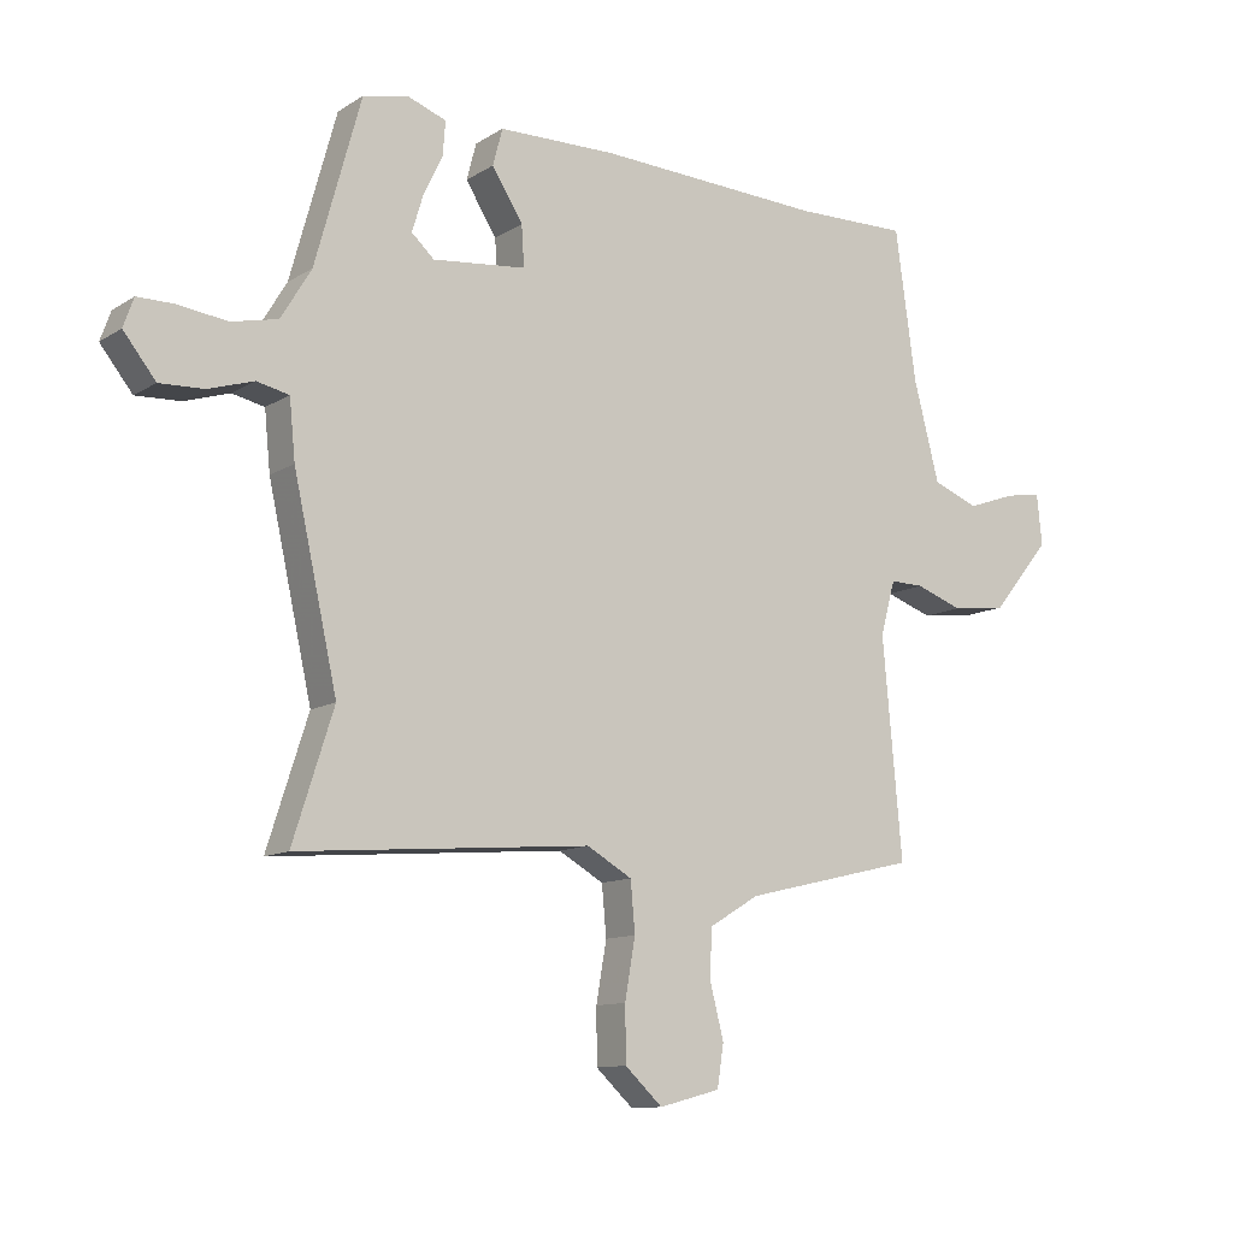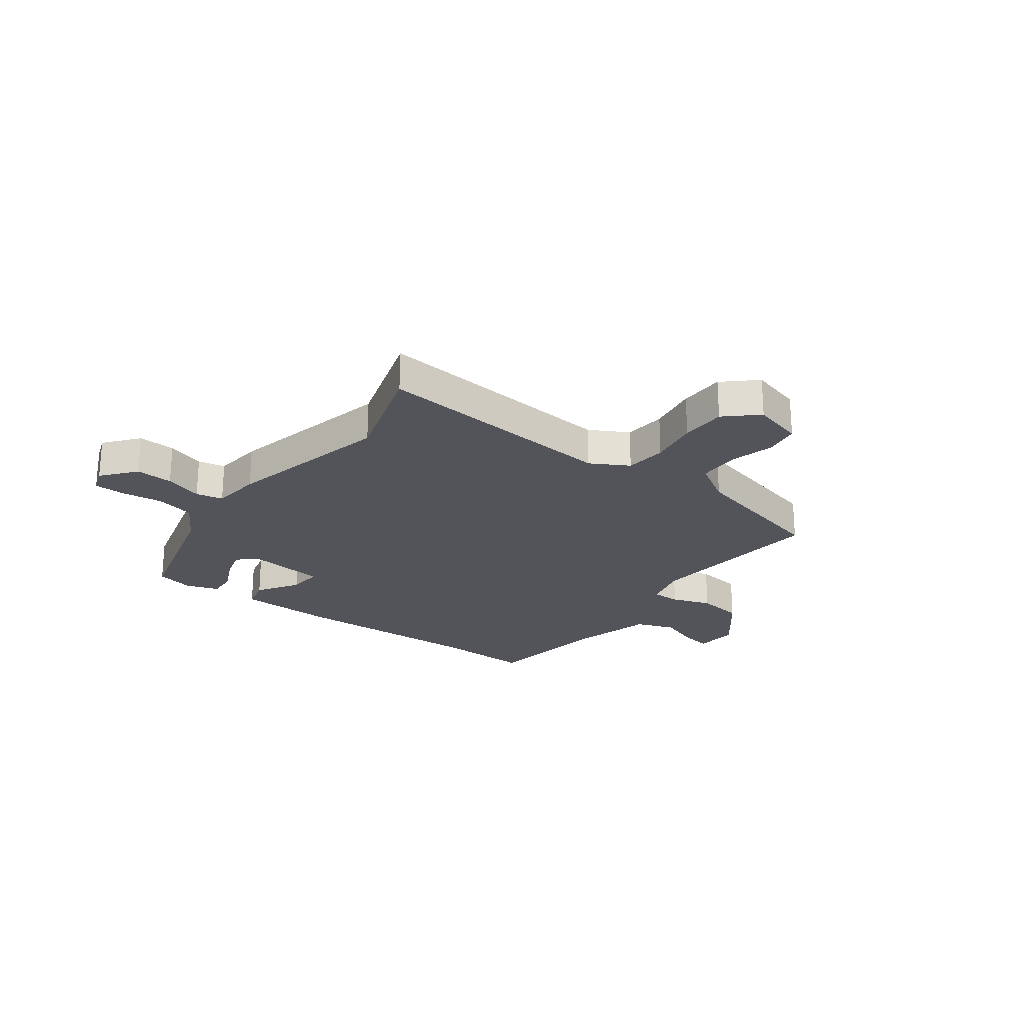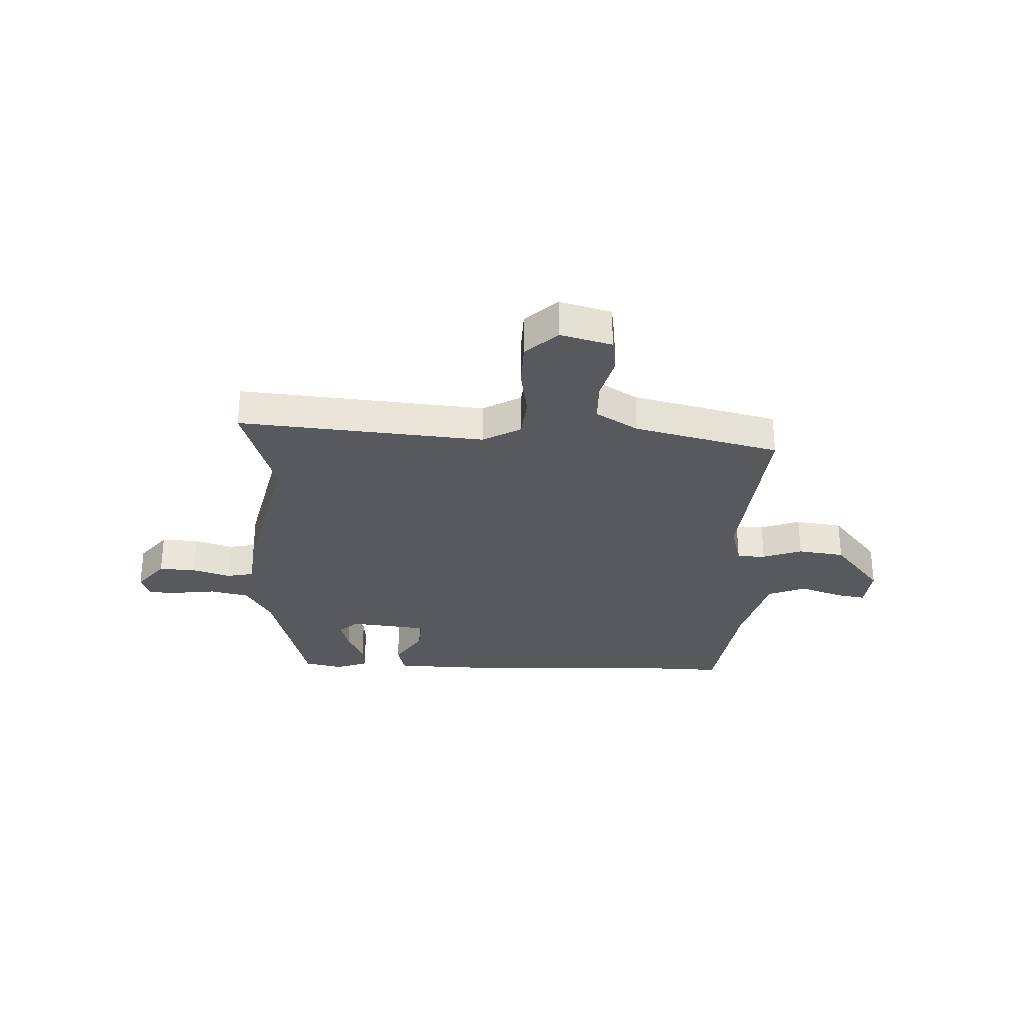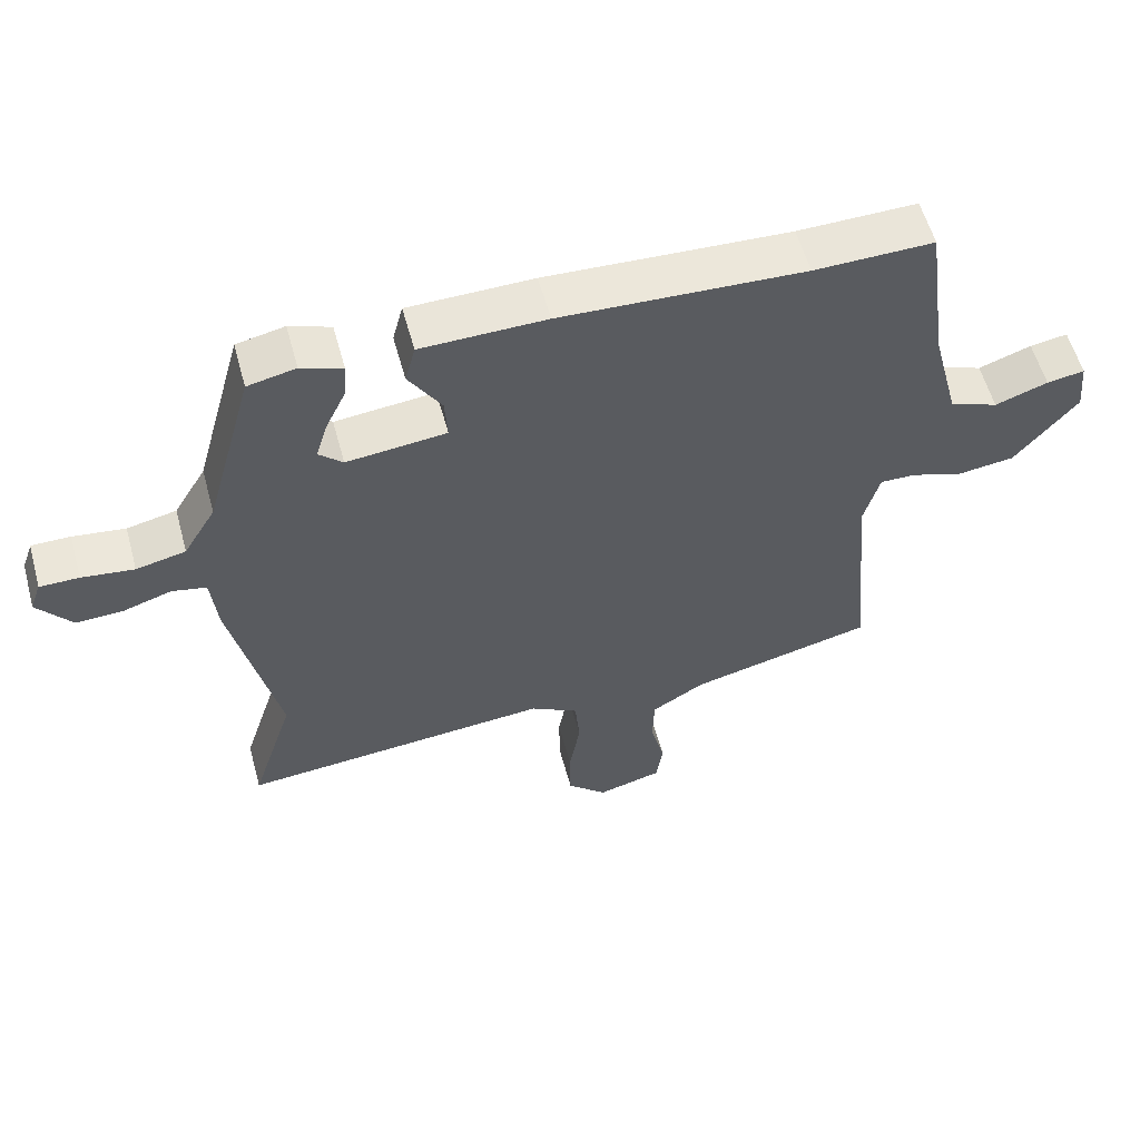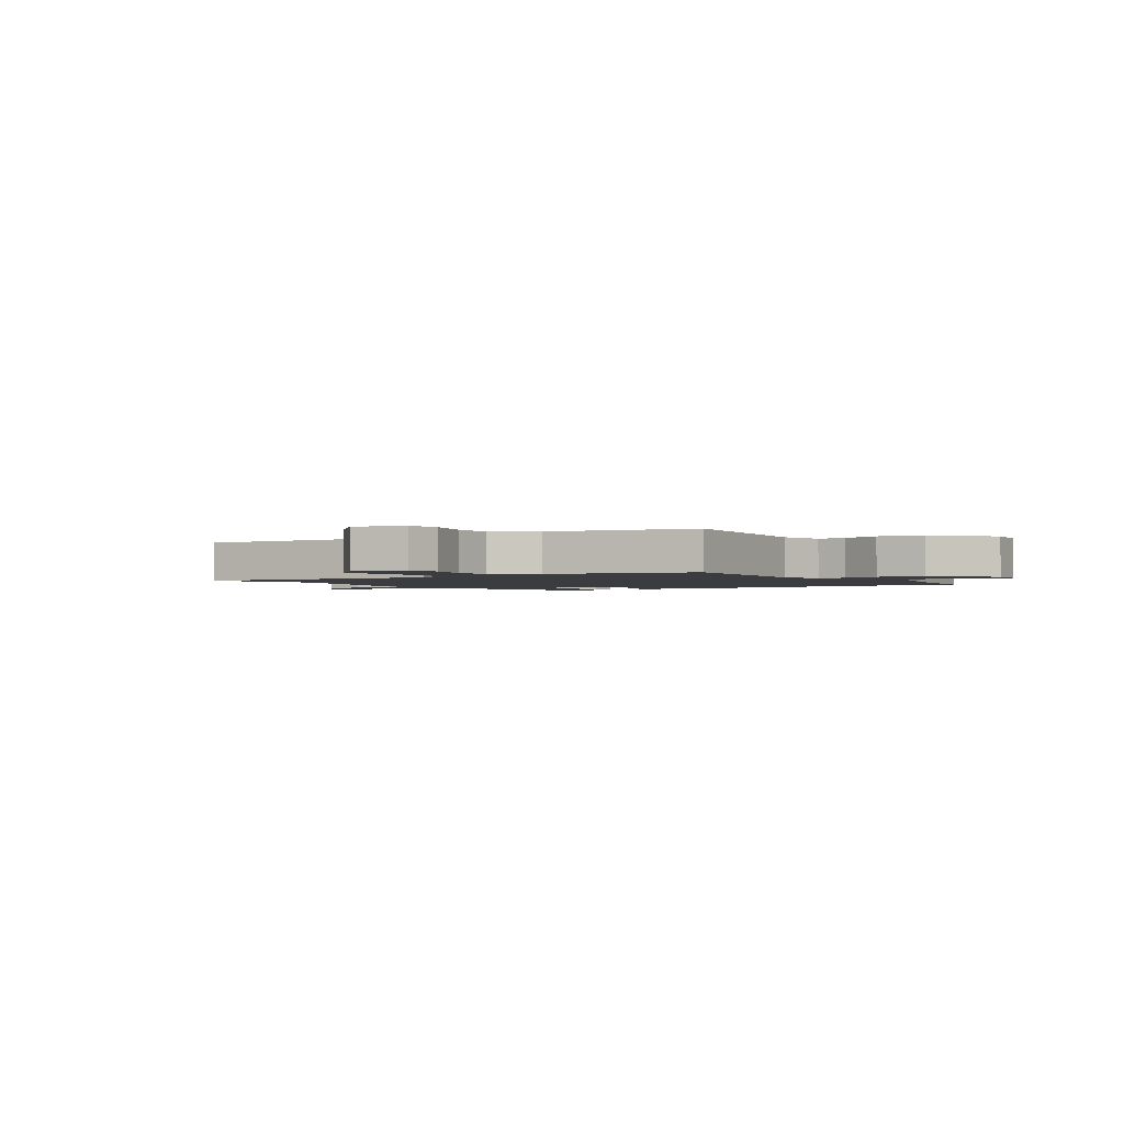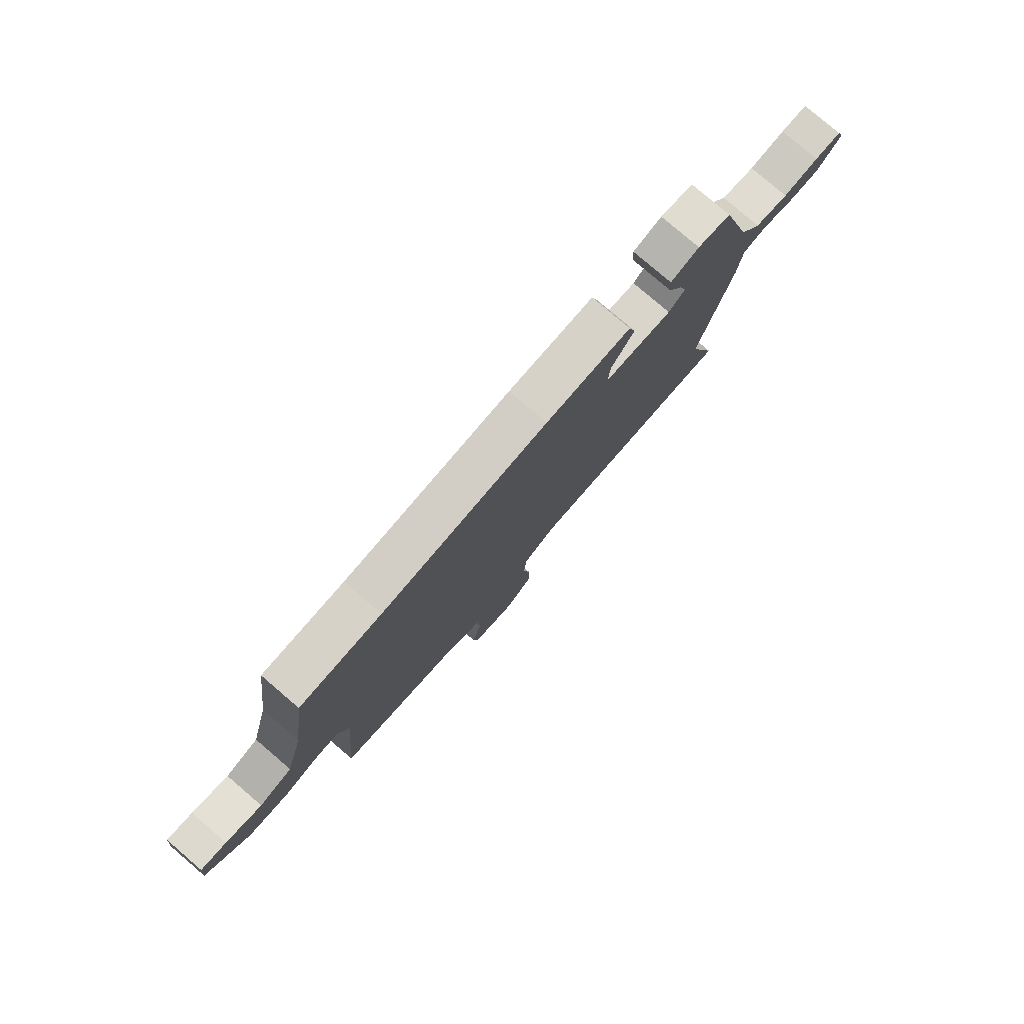
<metadata>
{"format":"obj","ext":"obj","renderer":"f3d","projection":"perspective","resolution":1024,"background":"white","views":[{"elev":-11.3,"azim":145.7,"up":"+Z"},{"elev":-23.8,"azim":142.8,"up":"+Y"},{"elev":-29.8,"azim":177.3,"up":"+Y"},{"elev":57.2,"azim":164.7,"up":"+Z"},{"elev":-2.0,"azim":-146.5,"up":"+Y"},{"elev":79.4,"azim":-49.4,"up":"+Z"}]}
</metadata>
<code>
v -0.501 0.07 -0.471
v -0.471 0.07 -0.135
v -0.494 0.07 -0.051
v -0.546 0.07 -0.052
v -0.619 0.07 -0.078
v -0.705 0.07 -0.067
v -0.796 0.07 0.043
v -0.788 0.07 0.122
v -0.733 0.07 0.113
v -0.656 0.07 0.086
v -0.585 0.07 0.114
v -0.545 0.07 0.268
v -0.513 0.07 0.5
v -0.339 0.07 0.497
v 0.016 0.07 0.514
v 0.198 0.07 0.511
v 0.213 0.07 0.454
v 0.165 0.07 0.378
v 0.161 0.07 0.315
v 0.306 0.07 0.3
v 0.341 0.07 0.332
v 0.324 0.07 0.388
v 0.294 0.07 0.451
v 0.29 0.07 0.503
v 0.35 0.07 0.525
v 0.42 0.07 0.51
v 0.491 0.07 0.253
v 0.538 0.07 0.175
v 0.61 0.07 0.159
v 0.686 0.07 0.169
v 0.743 0.07 0.169
v 0.759 0.07 0.124
v 0.709 0.07 0.061
v 0.64 0.07 0.064
v 0.57 0.07 0.086
v 0.52 0.07 0.075
v 0.511 0.07 -0.016
v 0.443 0.07 -0.323
v 0.506 0.07 -0.52
v 0.052 0.07 -0.483
v -0.018 0.07 -0.523
v -0.025 0.07 -0.6
v -0.009 0.07 -0.692
v -0.01 0.07 -0.776
v -0.068 0.07 -0.83
v -0.163 0.07 -0.805
v -0.173 0.07 -0.74
v -0.152 0.07 -0.658
v -0.154 0.07 -0.582
v -0.232 0.07 -0.535
v -0.501 0 -0.471
v -0.471 0 -0.135
v -0.494 0 -0.051
v -0.546 0 -0.052
v -0.619 0 -0.078
v -0.705 0 -0.067
v -0.796 0 0.043
v -0.788 0 0.122
v -0.733 0 0.113
v -0.656 0 0.086
v -0.585 0 0.114
v -0.545 0 0.268
v -0.513 0 0.5
v -0.339 0 0.497
v 0.016 0 0.514
v 0.198 0 0.511
v 0.213 0 0.454
v 0.165 0 0.378
v 0.161 0 0.315
v 0.306 0 0.3
v 0.341 0 0.332
v 0.324 0 0.388
v 0.294 0 0.451
v 0.29 0 0.503
v 0.35 0 0.525
v 0.42 0 0.51
v 0.491 0 0.253
v 0.538 0 0.175
v 0.61 0 0.159
v 0.686 0 0.169
v 0.743 0 0.169
v 0.759 0 0.124
v 0.709 0 0.061
v 0.64 0 0.064
v 0.57 0 0.086
v 0.52 0 0.075
v 0.511 0 -0.016
v 0.443 0 -0.323
v 0.506 0 -0.52
v 0.052 0 -0.483
v -0.018 0 -0.523
v -0.025 0 -0.6
v -0.009 0 -0.692
v -0.01 0 -0.776
v -0.068 0 -0.83
v -0.163 0 -0.805
v -0.173 0 -0.74
v -0.152 0 -0.658
v -0.154 0 -0.582
v -0.232 0 -0.535
f 45 46 47 48
f 45 48 49
f 42 43 44 45
f 41 42 45 49
f 40 41 49 50
f 38 39 40
f 36 37 38 40
f 32 33 34 35
f 30 31 32 35
f 29 30 35 36
f 28 29 36
f 27 28 36 40
f 22 23 24 25
f 21 22 25 26
f 15 16 17 18
f 14 15 18 19
f 12 13 14 19
f 11 12 19 20
f 7 8 9 10
f 5 6 7 10
f 4 5 10 11
f 3 4 11 20
f 40 50 1 2
f 21 26 27 40
f 20 21 40
f 2 3 20 40
f 98 97 96 95
f 99 98 95
f 95 94 93 92
f 99 95 92 91
f 100 99 91 90
f 90 89 88
f 90 88 87 86
f 85 84 83 82
f 85 82 81 80
f 86 85 80 79
f 86 79 78
f 90 86 78 77
f 75 74 73 72
f 76 75 72 71
f 68 67 66 65
f 69 68 65 64
f 69 64 63 62
f 70 69 62 61
f 60 59 58 57
f 60 57 56 55
f 61 60 55 54
f 70 61 54 53
f 52 51 100 90
f 90 77 76 71
f 90 71 70
f 90 70 53 52
f 1 51 52 2
f 2 52 53 3
f 3 53 54 4
f 4 54 55 5
f 5 55 56 6
f 6 56 57 7
f 7 57 58 8
f 8 58 59 9
f 9 59 60 10
f 10 60 61 11
f 11 61 62 12
f 12 62 63 13
f 13 63 64 14
f 14 64 65 15
f 15 65 66 16
f 16 66 67 17
f 17 67 68 18
f 18 68 69 19
f 19 69 70 20
f 20 70 71 21
f 21 71 72 22
f 22 72 73 23
f 23 73 74 24
f 24 74 75 25
f 25 75 76 26
f 26 76 77 27
f 27 77 78 28
f 28 78 79 29
f 29 79 80 30
f 30 80 81 31
f 31 81 82 32
f 32 82 83 33
f 33 83 84 34
f 34 84 85 35
f 35 85 86 36
f 36 86 87 37
f 37 87 88 38
f 38 88 89 39
f 39 89 90 40
f 40 90 91 41
f 41 91 92 42
f 42 92 93 43
f 43 93 94 44
f 44 94 95 45
f 45 95 96 46
f 46 96 97 47
f 47 97 98 48
f 48 98 99 49
f 49 99 100 50
f 50 100 51 1

</code>
